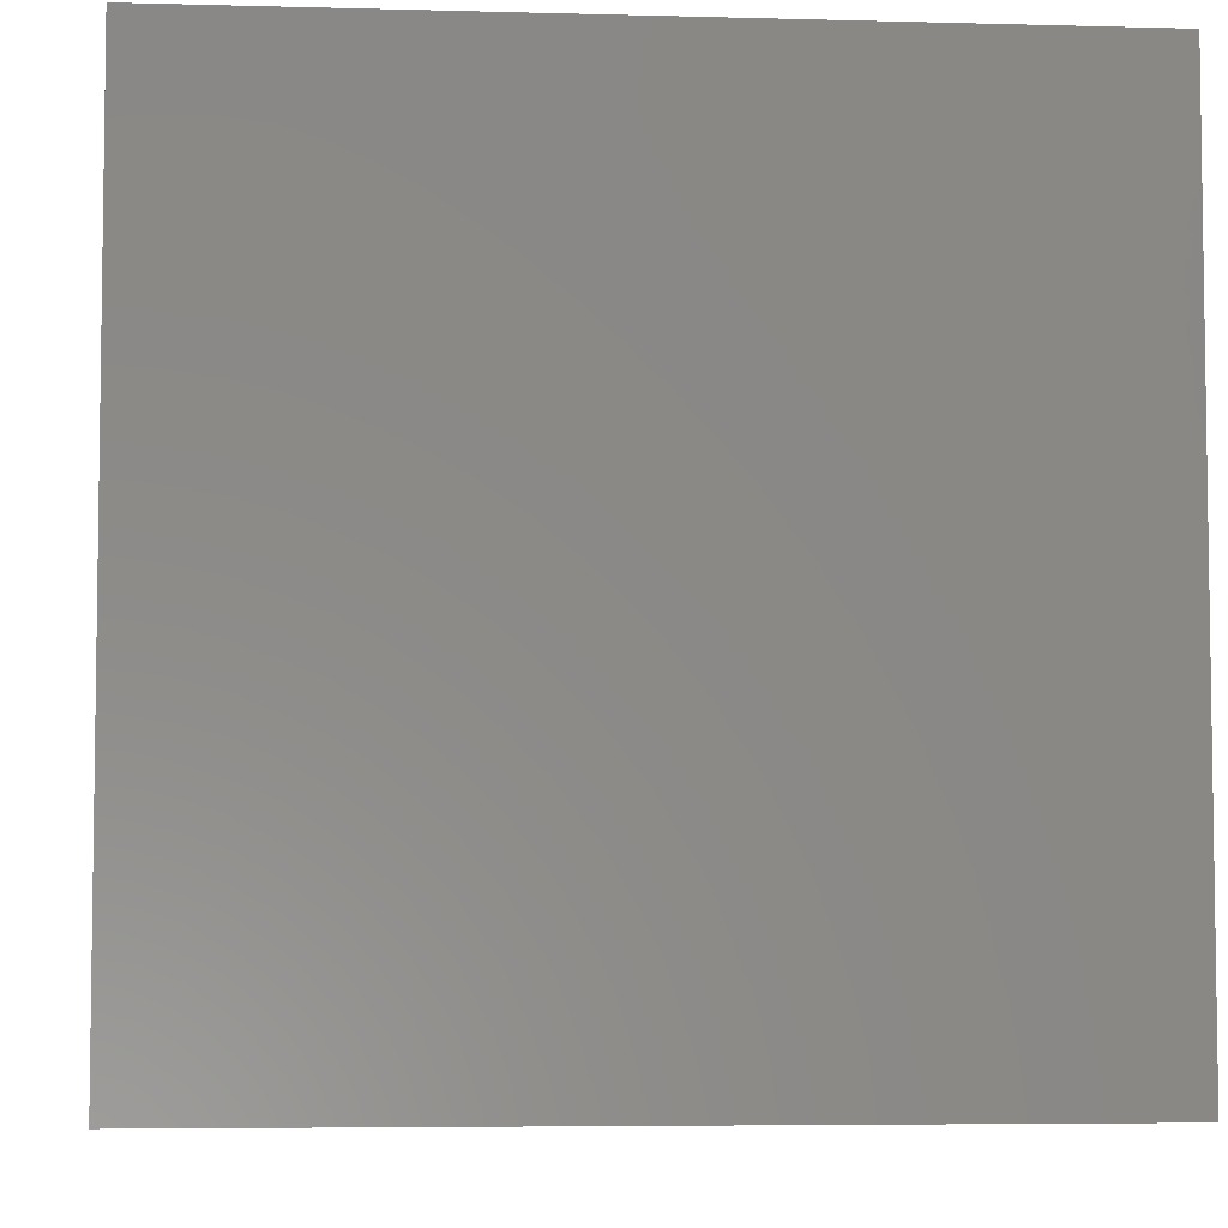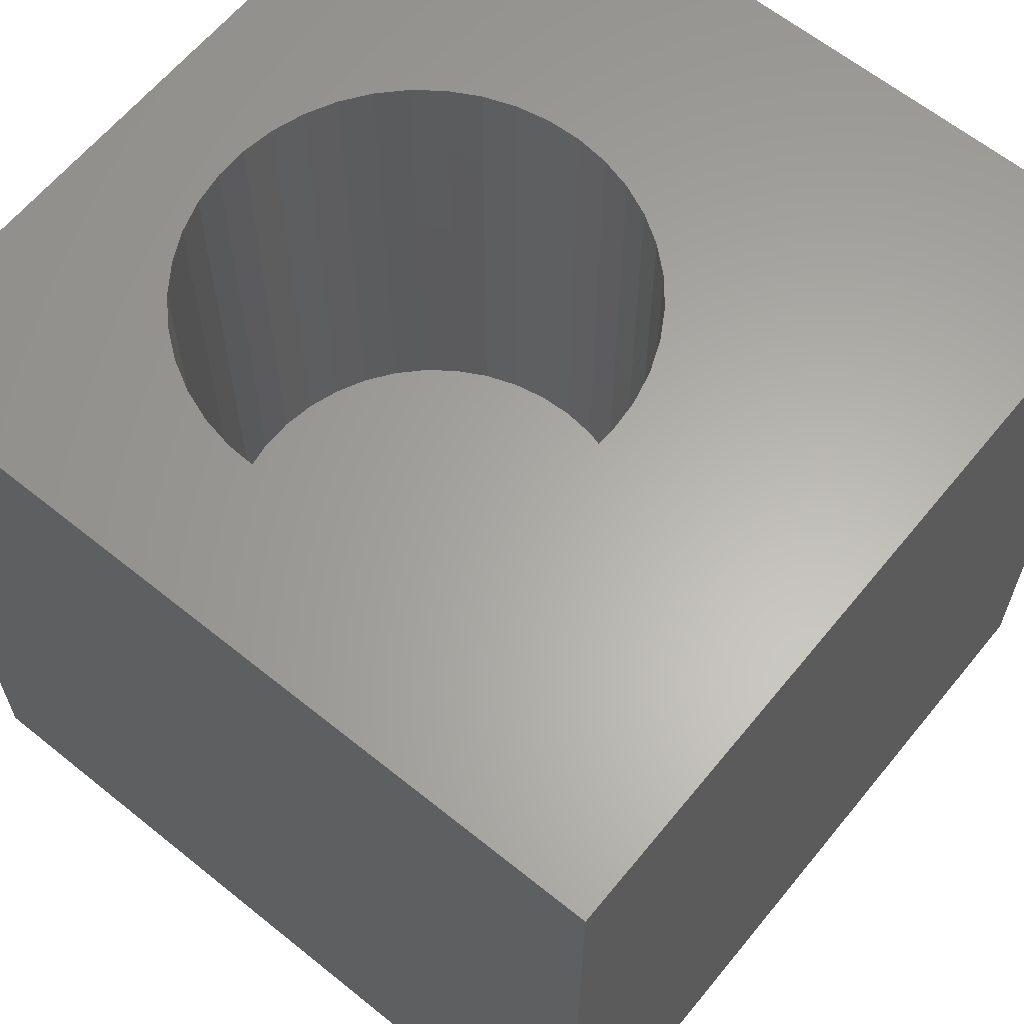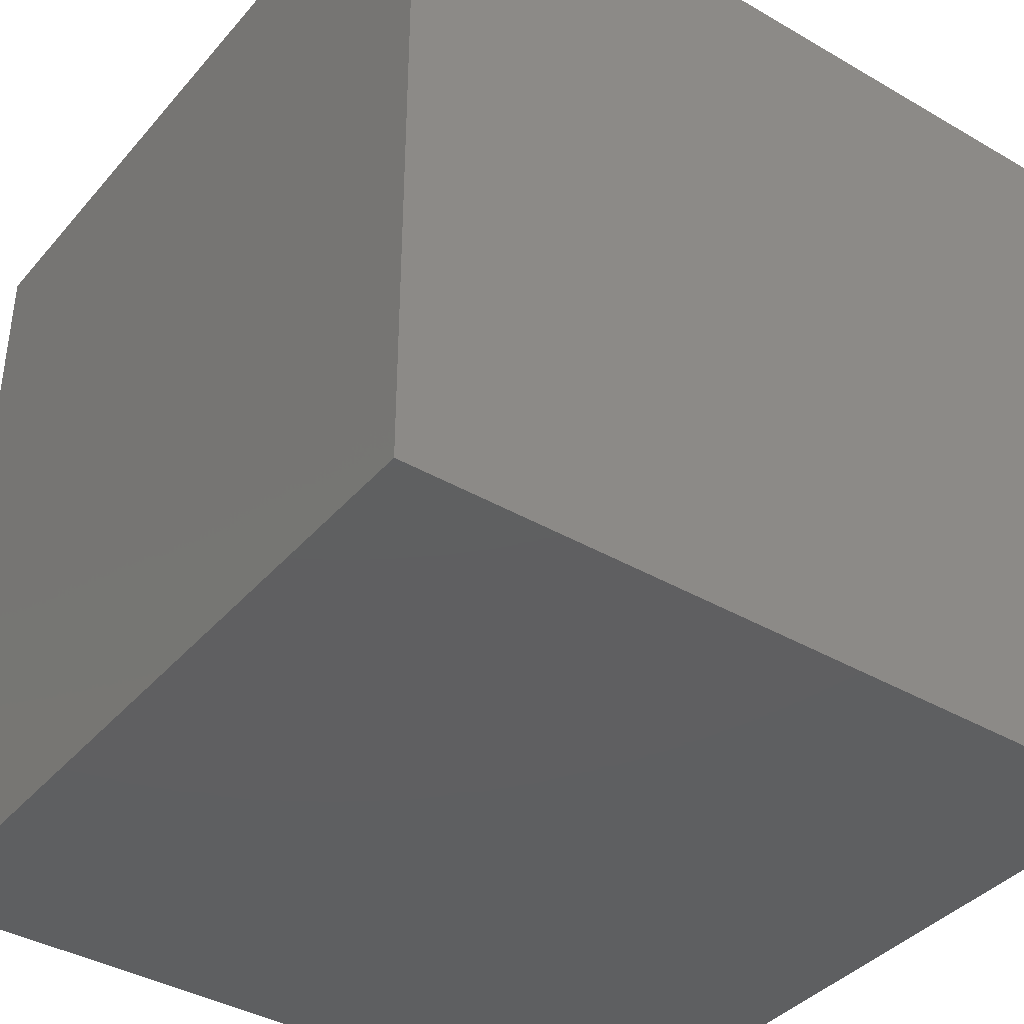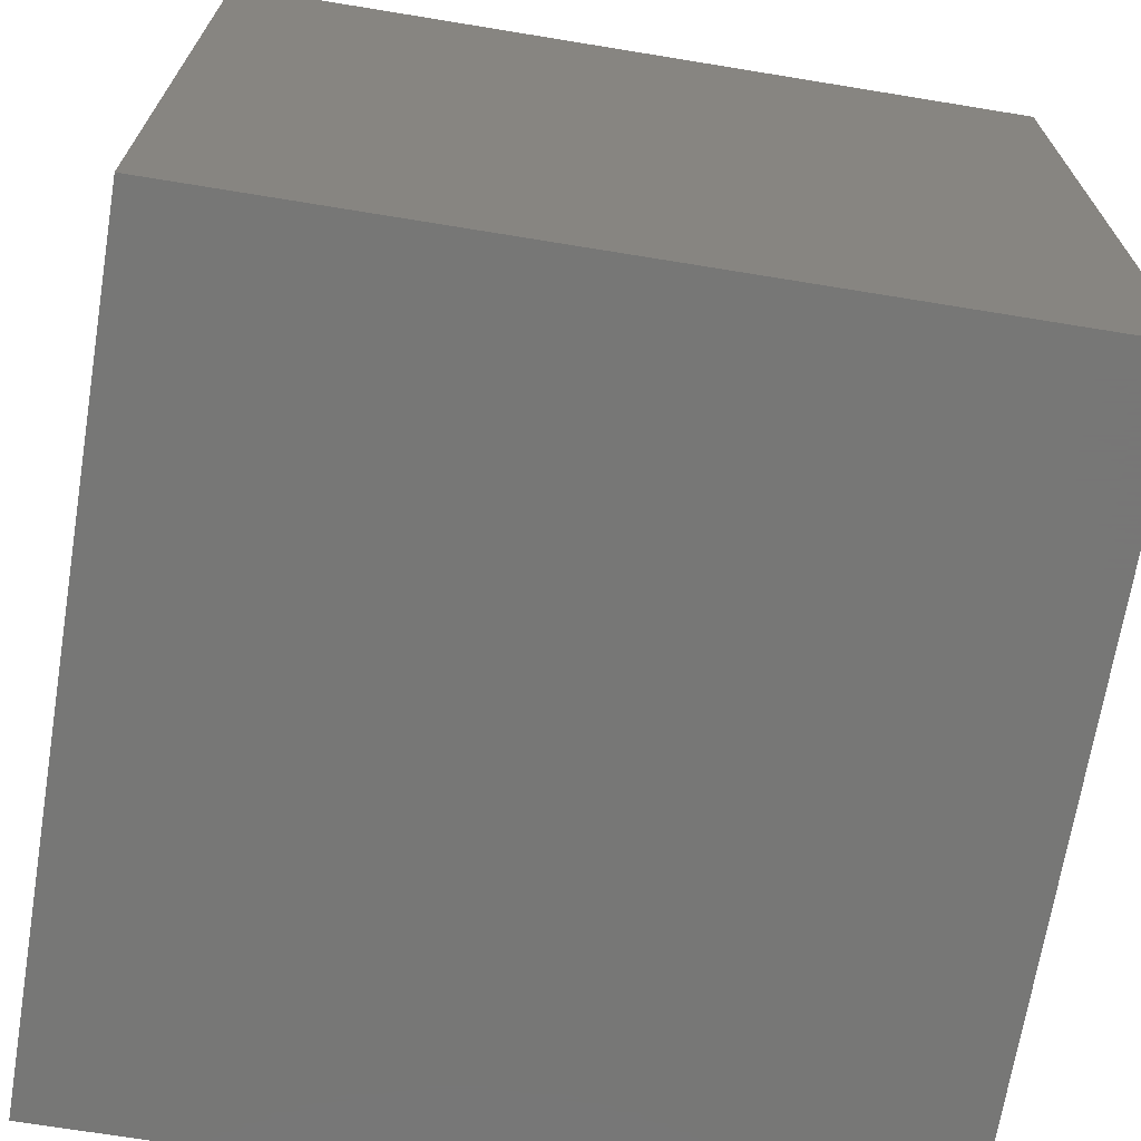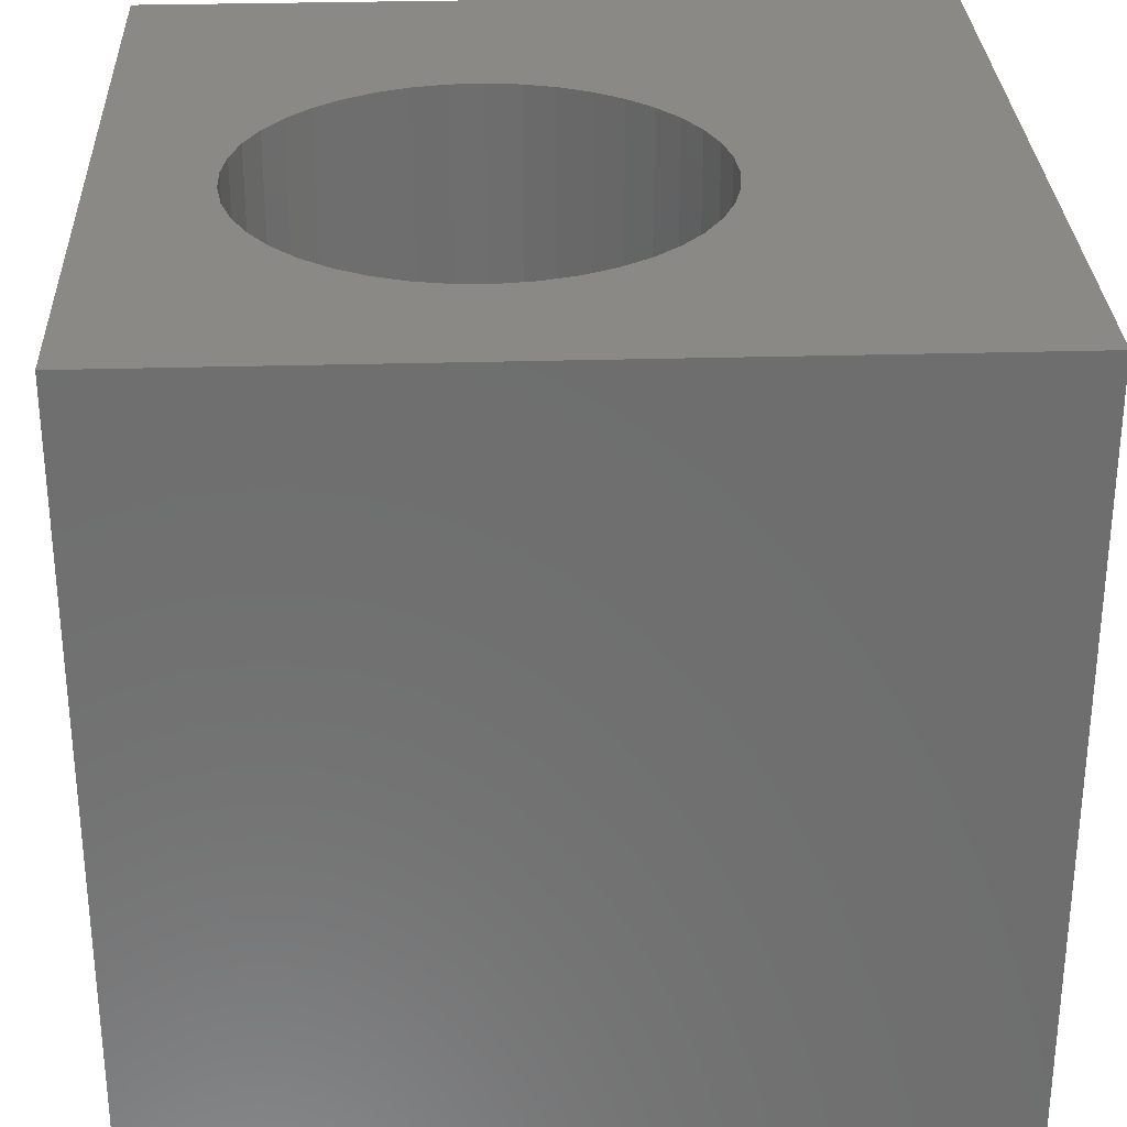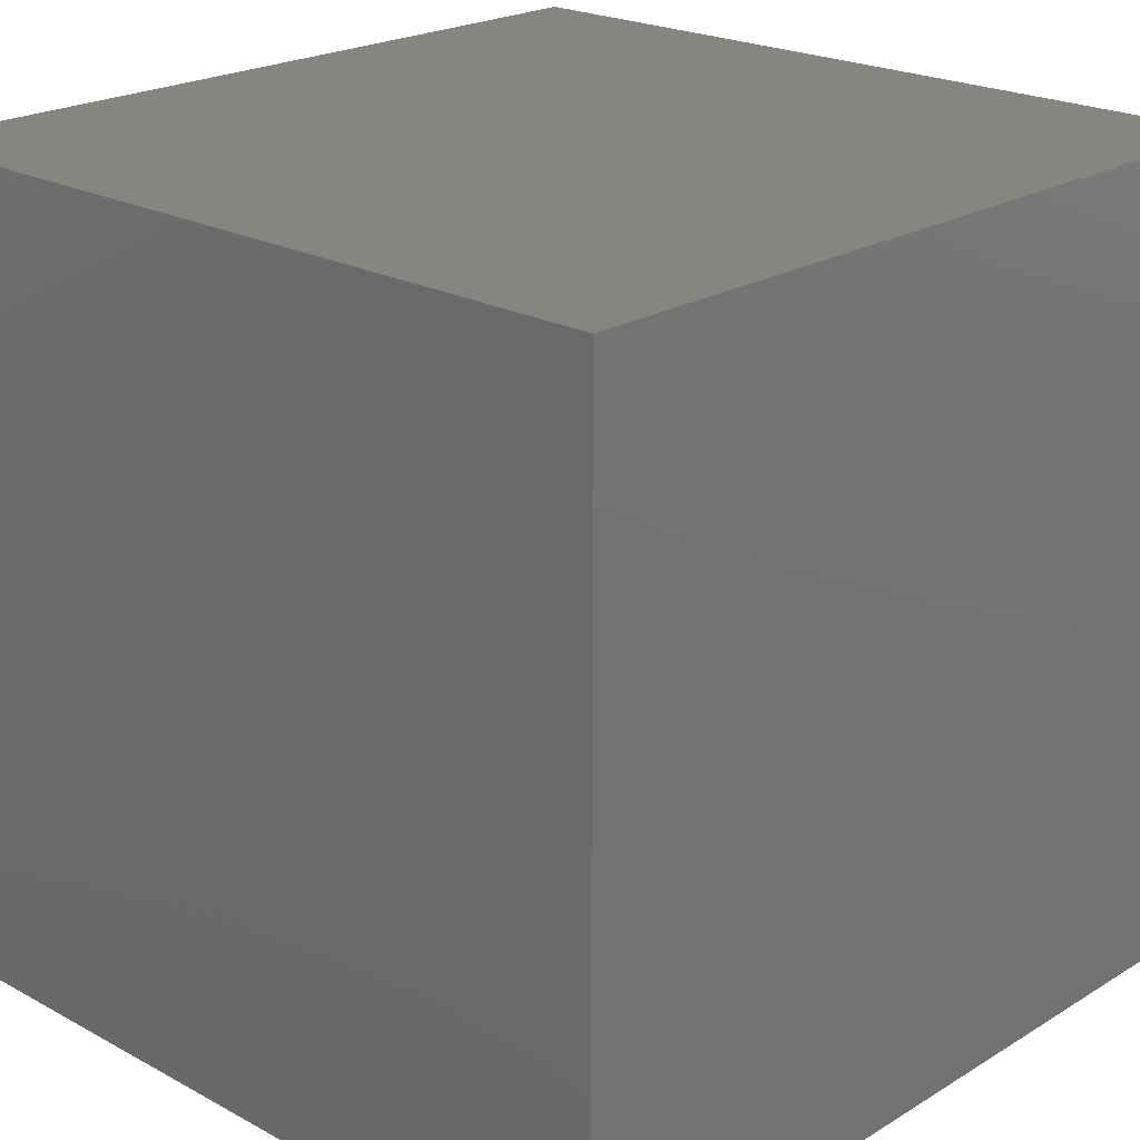
<metadata>
{"format":"stl","ext":"stl","renderer":"f3d","projection":"perspective","resolution":1024,"background":"white","views":[{"elev":-5.4,"azim":175.1,"up":"+Z"},{"elev":62.9,"azim":39.2,"up":"+Z"},{"elev":-39.0,"azim":-126.0,"up":"+Y"},{"elev":-69.3,"azim":170.7,"up":"+Y"},{"elev":29.8,"azim":-2.4,"up":"+Z"},{"elev":21.9,"azim":-136.6,"up":"+Y"}]}
</metadata>
<code>
# stl→obj: 90 verts, 176 faces
v 0 10 10
v 0 10 0
v 0 0 10
v 0 0 0
v 10 0 10
v 10 10 10
v 6.798 4.855 10
v 6.83 4.439 10
v 6.798 4.023 10
v 6.703 3.616 10
v 2.288 2.403 10
v 1.999 2.704 10
v 6.547 3.229 10
v 6.333 2.87 10
v 6.068 2.548 10
v 5.756 2.27 10
v 5.406 2.043 10
v 5.025 1.872 10
v 4.622 1.761 10
v 4.207 1.714 10
v 3.79 1.73 10
v 3.38 1.809 10
v 2.987 1.95 10
v 2.62 2.15 10
v 1.758 3.045 10
v 1.573 3.419 10
v 1.447 3.817 10
v 1.573 5.458 10
v 1.758 5.833 10
v 1.999 6.174 10
v 2.987 6.927 10
v 3.38 7.069 10
v 2.288 6.475 10
v 2.62 6.728 10
v 5.025 7.006 10
v 5.406 6.835 10
v 1.383 4.23 10
v 1.383 4.648 10
v 1.447 5.06 10
v 3.79 7.148 10
v 4.207 7.164 10
v 4.622 7.116 10
v 5.756 6.608 10
v 6.068 6.33 10
v 6.333 6.008 10
v 6.547 5.649 10
v 6.703 5.262 10
v 10 10 0
v 10 0 0
v 6.798 4.023 3.642
v 6.83 4.439 3.642
v 6.798 4.855 3.642
v 6.703 5.262 3.642
v 6.547 5.649 3.642
v 6.333 6.008 3.642
v 6.068 6.33 3.642
v 5.756 6.608 3.642
v 5.406 6.835 3.642
v 5.025 7.006 3.642
v 4.622 7.116 3.642
v 4.207 7.164 3.642
v 3.79 7.148 3.642
v 3.38 7.069 3.642
v 2.987 6.927 3.642
v 2.62 6.728 3.642
v 2.288 6.475 3.642
v 1.999 6.174 3.642
v 1.758 5.833 3.642
v 1.573 5.458 3.642
v 1.447 5.06 3.642
v 1.383 4.648 3.642
v 1.383 4.23 3.642
v 1.447 3.817 3.642
v 1.573 3.419 3.642
v 1.758 3.045 3.642
v 1.999 2.704 3.642
v 2.288 2.403 3.642
v 2.62 2.15 3.642
v 2.987 1.95 3.642
v 3.38 1.809 3.642
v 3.79 1.73 3.642
v 4.207 1.714 3.642
v 4.622 1.761 3.642
v 5.025 1.872 3.642
v 5.406 2.043 3.642
v 5.756 2.27 3.642
v 6.068 2.548 3.642
v 6.333 2.87 3.642
v 6.547 3.229 3.642
v 6.703 3.616 3.642
f 1 2 3
f 3 2 4
f 5 6 7
f 7 8 5
f 5 8 9
f 5 9 10
f 11 12 3
f 10 13 5
f 5 13 14
f 5 14 15
f 15 16 5
f 5 16 17
f 5 17 18
f 18 19 5
f 5 19 20
f 5 20 3
f 3 20 21
f 3 21 22
f 22 23 3
f 3 23 24
f 3 24 11
f 12 25 3
f 3 25 26
f 3 26 27
f 28 29 1
f 1 29 30
f 1 31 32
f 30 33 1
f 1 33 34
f 1 34 31
f 6 35 36
f 27 37 3
f 3 37 38
f 3 38 1
f 1 38 39
f 1 39 28
f 32 40 1
f 1 40 41
f 1 41 6
f 6 41 42
f 6 42 35
f 36 43 6
f 6 43 44
f 6 44 45
f 45 46 6
f 6 46 47
f 6 47 7
f 48 6 49
f 49 6 5
f 2 48 4
f 4 48 49
f 6 48 1
f 1 48 2
f 49 5 4
f 4 5 3
f 50 8 51
f 51 8 7
f 51 7 52
f 52 7 47
f 52 47 53
f 53 47 46
f 53 46 54
f 54 46 45
f 54 45 55
f 55 45 44
f 55 44 56
f 56 44 43
f 56 43 57
f 57 43 36
f 57 36 58
f 58 36 35
f 58 35 59
f 59 35 42
f 59 42 60
f 60 42 41
f 60 41 61
f 61 41 40
f 61 40 62
f 62 40 32
f 62 32 63
f 63 32 31
f 63 31 64
f 64 31 34
f 64 34 65
f 65 34 33
f 65 33 66
f 66 33 30
f 66 30 67
f 67 30 29
f 67 29 68
f 68 29 28
f 68 28 69
f 69 28 39
f 69 39 70
f 70 39 38
f 70 38 71
f 71 38 37
f 71 37 72
f 72 37 27
f 72 27 73
f 73 27 26
f 73 26 74
f 74 26 25
f 74 25 75
f 75 25 12
f 75 12 76
f 76 12 11
f 76 11 77
f 77 11 24
f 77 24 78
f 78 24 23
f 78 23 79
f 79 23 22
f 79 22 80
f 80 22 21
f 80 21 81
f 81 21 20
f 81 20 82
f 82 20 19
f 82 19 83
f 83 19 18
f 83 18 84
f 84 18 17
f 84 17 85
f 85 17 16
f 85 16 86
f 86 16 15
f 86 15 87
f 87 15 14
f 87 14 88
f 88 14 13
f 88 13 89
f 89 13 10
f 89 10 90
f 90 10 9
f 90 9 50
f 50 9 8
f 68 69 88
f 50 51 67
f 50 67 90
f 69 70 88
f 88 70 71
f 88 71 72
f 68 88 67
f 67 88 89
f 67 89 90
f 64 65 51
f 51 65 66
f 51 66 67
f 72 73 88
f 88 73 74
f 88 74 75
f 53 54 63
f 63 54 55
f 63 55 56
f 80 85 86
f 64 51 63
f 63 51 52
f 63 52 53
f 56 57 63
f 63 57 58
f 63 58 59
f 59 60 63
f 63 60 61
f 63 61 62
f 75 76 88
f 88 76 77
f 88 77 78
f 80 81 85
f 85 81 82
f 85 82 84
f 84 82 83
f 86 87 80
f 80 87 88
f 80 88 79
f 79 88 78

</code>
